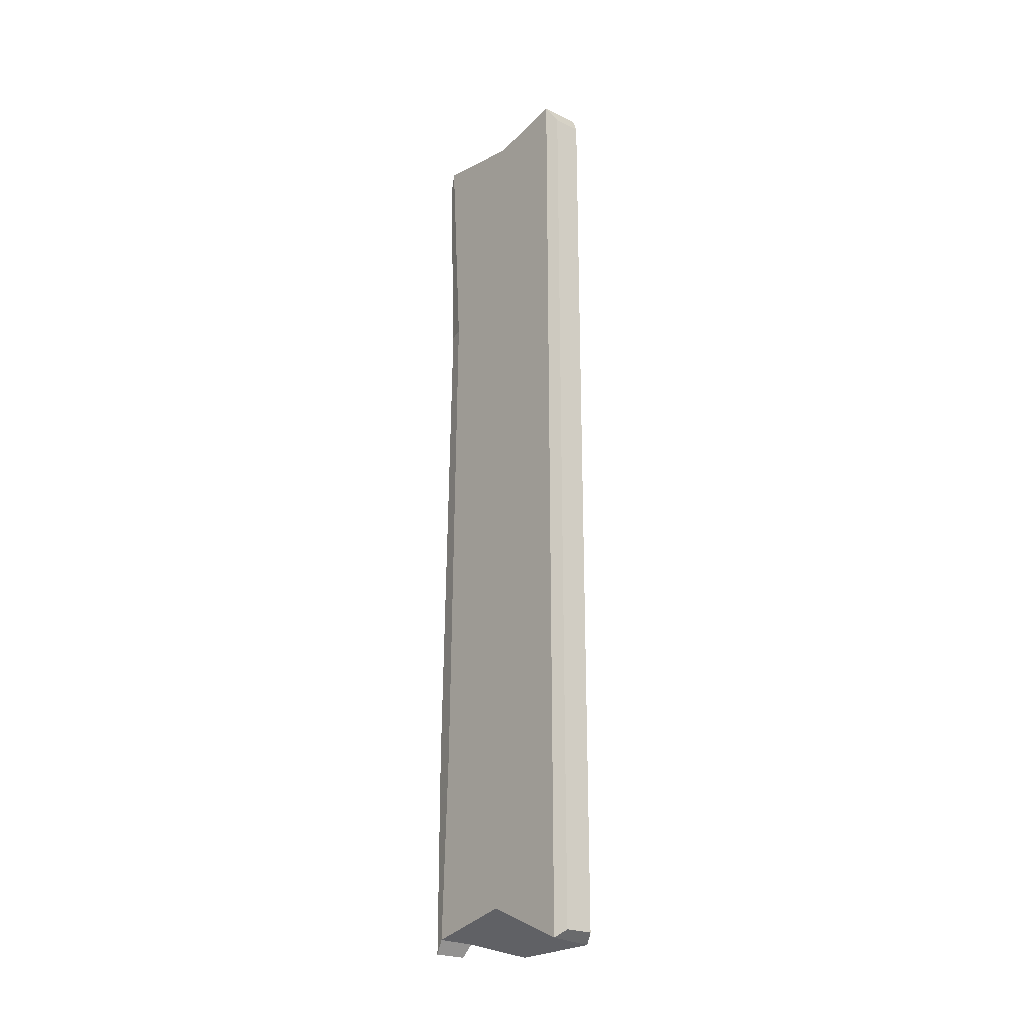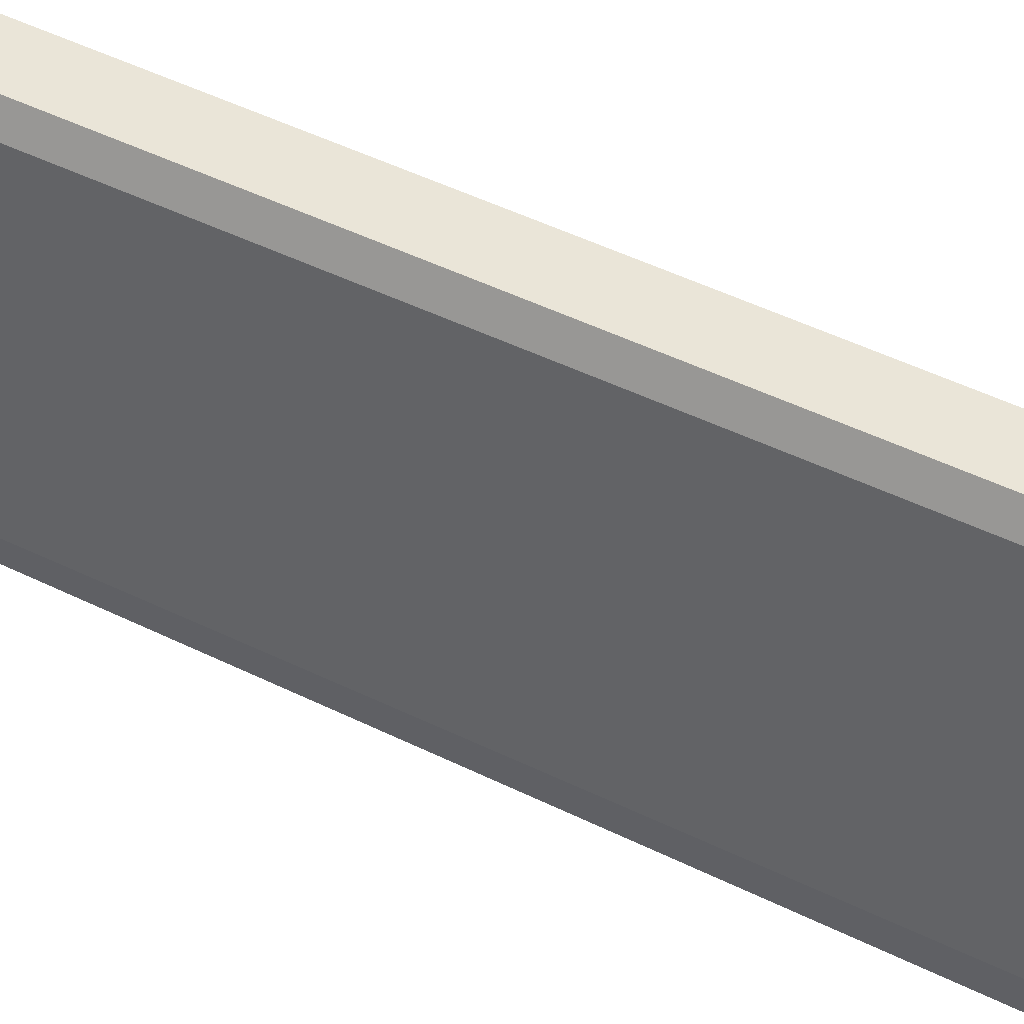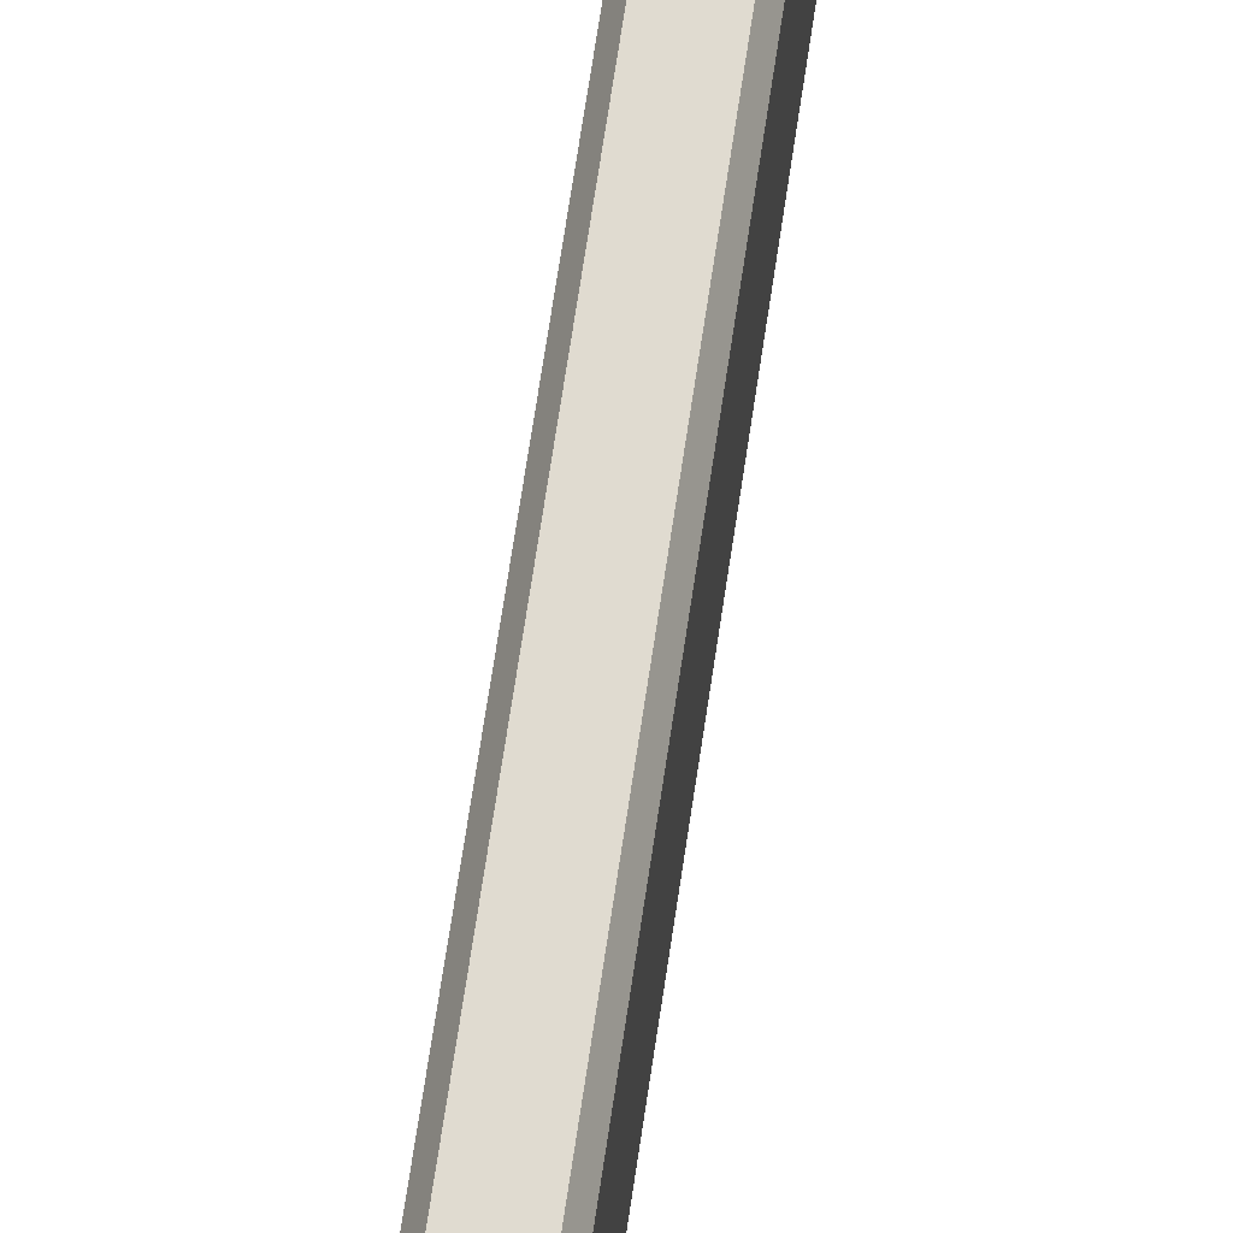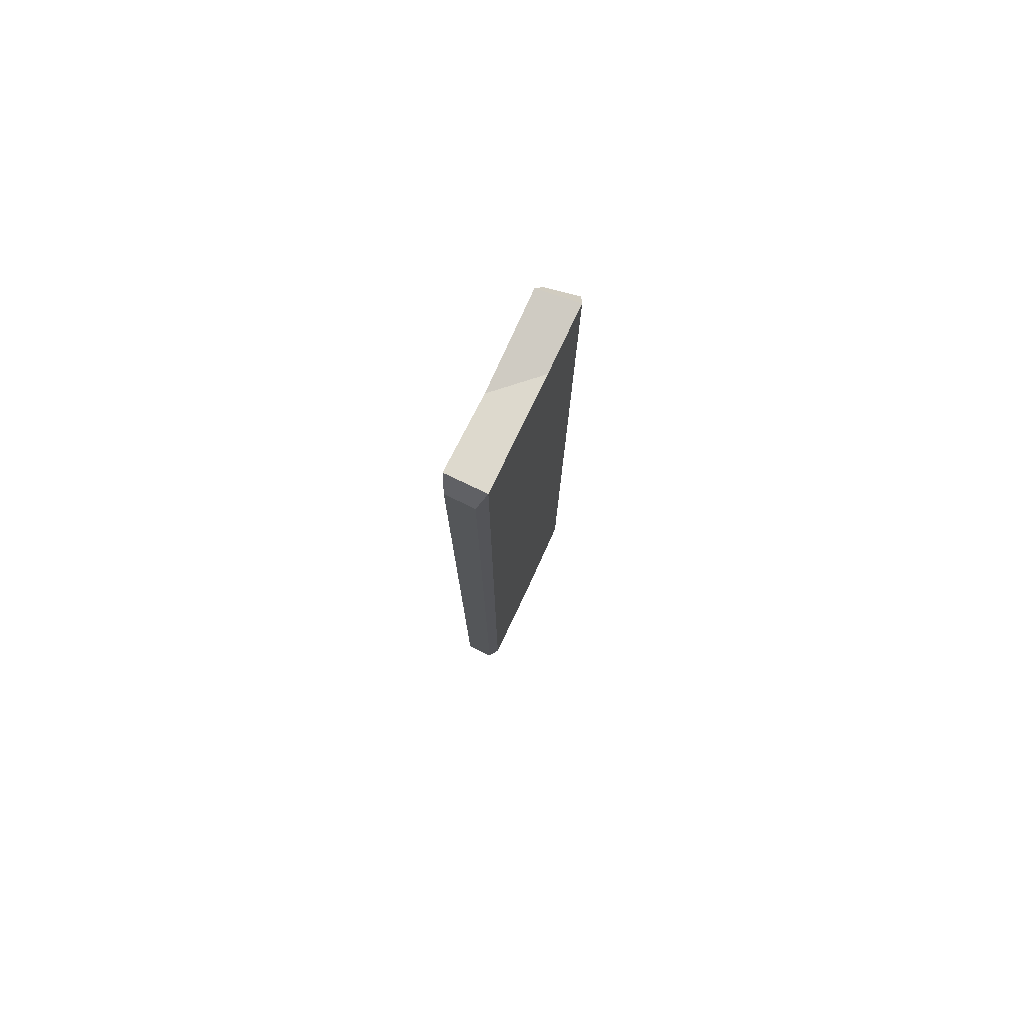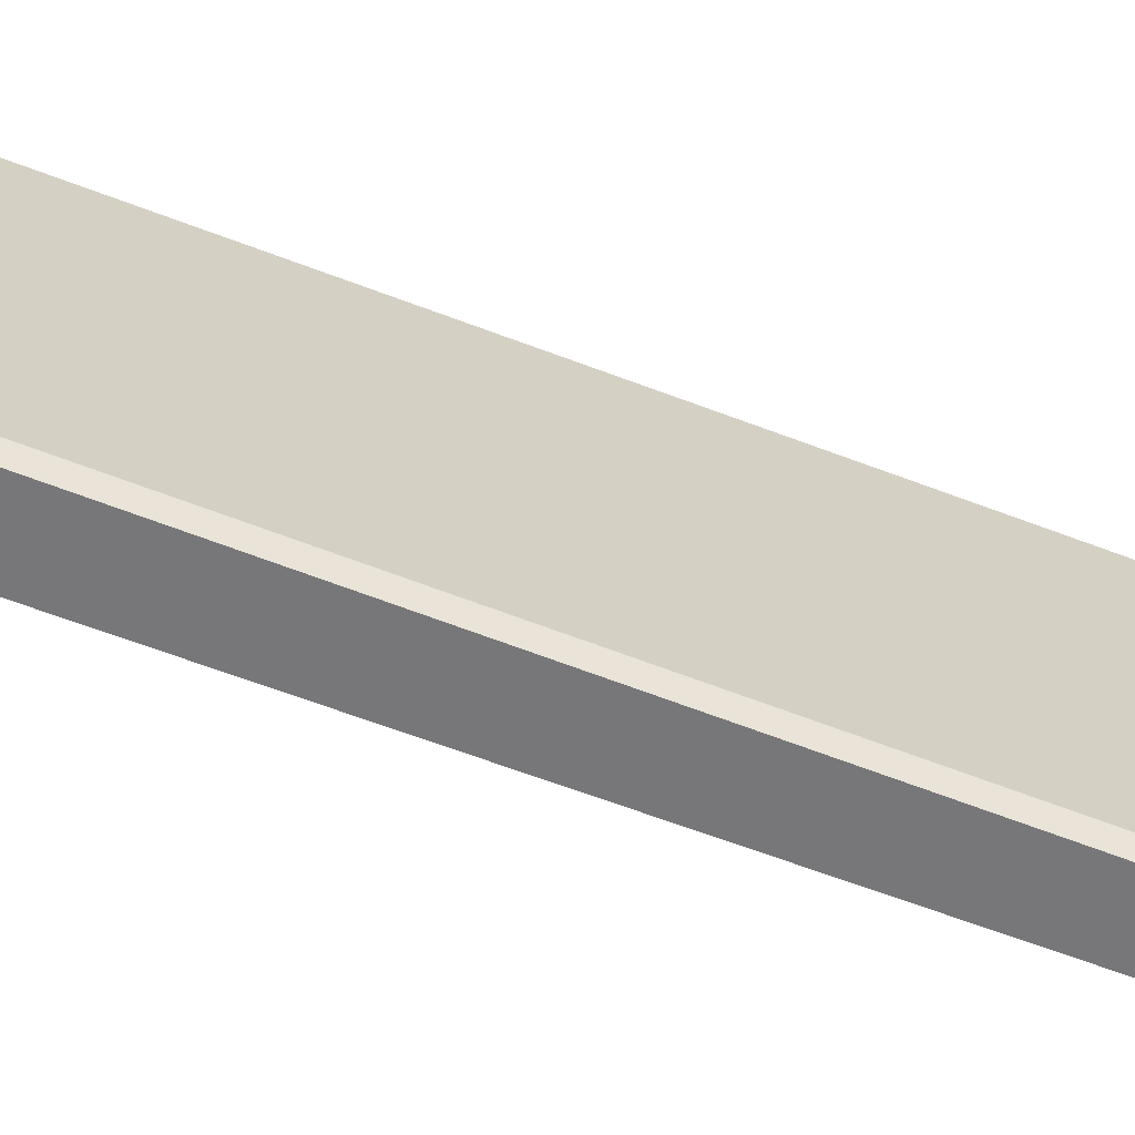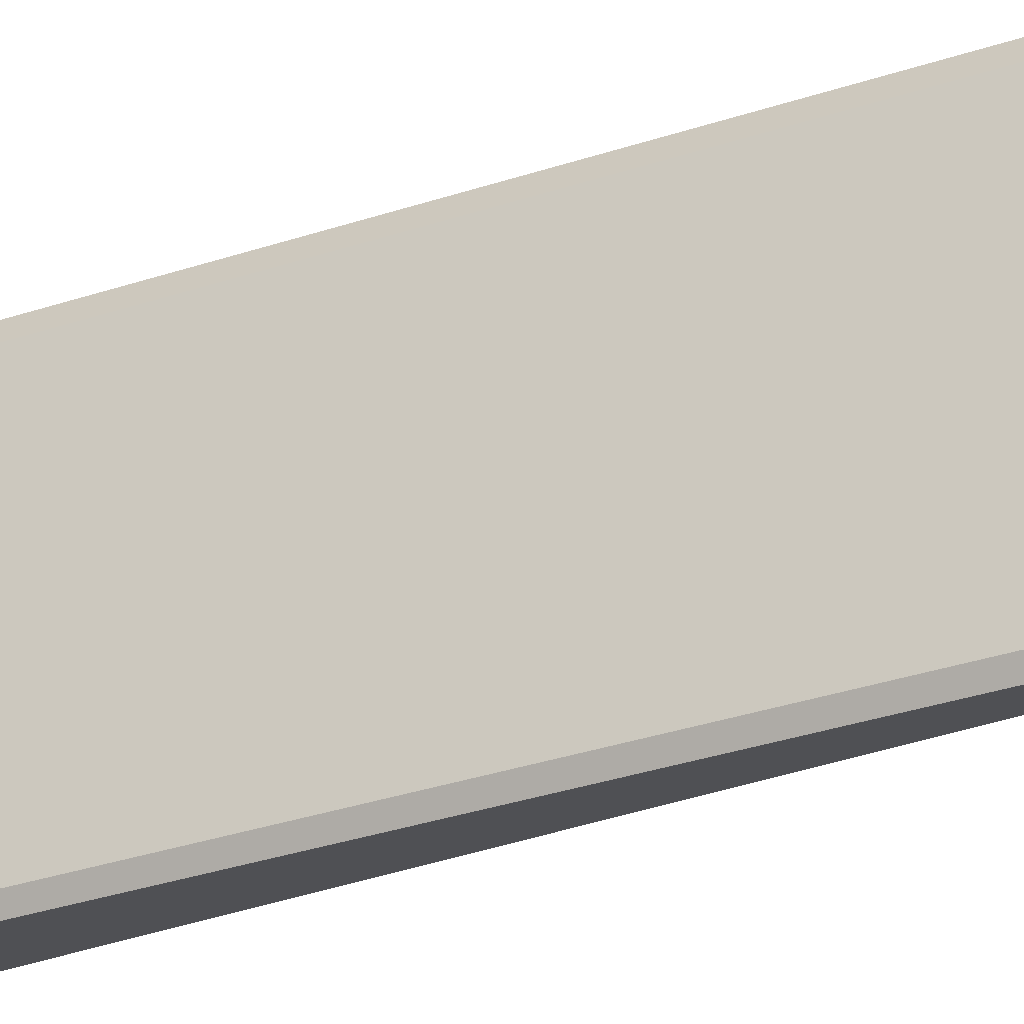
<metadata>
{"format":"obj","ext":"obj","renderer":"f3d","projection":"perspective","resolution":1024,"background":"white","views":[{"elev":-23.3,"azim":140.7,"up":"+Z"},{"elev":44.9,"azim":119.8,"up":"+Y"},{"elev":70.0,"azim":-171.5,"up":"+Y"},{"elev":77.7,"azim":-154.5,"up":"+Z"},{"elev":-66.5,"azim":-110.9,"up":"+Y"},{"elev":-27.8,"azim":-61.6,"up":"+Y"}]}
</metadata>
<code>
g Plank1
v 0.08 -0.4293 1.201
v -0.08001 -0.482 1.201
v -0.08001 -0.482 2.245
v 0.08 -0.4686 2.2
v 0.08 -0.4293 1.201
v 0.08001 -0.482 -1.243
v -0.08 -0.482 -1.243
v -0.08001 -0.482 1.201
v 0.08 -0.4293 1.201
v 0.08 -0.4686 2.2
v 0.09999 -0.4204 2.287
v 0.1 -0.3529 1.201
v -0.1 -0.4435 1.201
v -0.1 -0.4435 2.287
v -0.08001 -0.482 2.245
v -0.08001 -0.482 1.201
v -0.1 -0.4435 -1.243
v -0.08 -0.482 -1.243
v -0.09999 -0.4435 -2.173
v -0.08 -0.482 -2.235
v 0.08001 -0.482 -1.243
v 0.08 -0.4293 1.201
v 0.1 -0.3529 1.201
v 0.1 -0.3871 -1.243
v 0.08001 -0.482 -2.235
v 0.1 -0.4239 -2.173
v 0.1 0.4242 1.201
v 0.09999 0.4242 2.284
v 0.07 0.482 2.189
v 0.07 0.482 1.201
v 0.1 0.4242 -1.243
v 0.07001 0.482 -1.243
v 0.1 0.4242 -2.27
v 0.07001 0.482 -2.237
v -0.07001 0.482 1.201
v -0.07001 0.482 2.189
v -0.1 0.4242 2.284
v -0.1 0.4242 1.201
v -0.07 0.482 -1.243
v -0.07001 0.482 1.201
v -0.1 0.4242 -1.243
v -0.07 0.482 -2.237
v -0.09999 0.4242 -2.283
v 0.1 0.03566 1.201
v 0.1 -0.3529 1.201
v 0.09999 -0.4204 2.287
v 0.09999 0.0437 2.213
v 0.1 0.4242 1.201
v 0.09999 0.4242 2.284
v 0.1 0.01857 -1.243
v 0.1 0.4242 -1.243
v 0.1 -0.3871 -1.243
v 0.1 -0.3529 1.201
v 0.1 -0.4239 -2.173
v 0.1 0.0001354 -2.08
v 0.1 0.4242 -2.27
v -0.1 -0.4435 1.201
v -0.1 -0.1218 2.272
v -0.1 -0.4435 2.287
v -0.1 -0.00964 1.201
v -0.1 0.4242 2.284
v -0.1 0.4242 1.201
v -0.1 -0.00964 -1.243
v -0.1 0.4242 -1.243
v -0.09999 0.4242 -2.283
v -0.1 -0.00964 1.201
v -0.09999 -0.02616 -2.287
v -0.1 -0.4435 -1.243
v -0.1 -0.4435 1.201
v -0.1 -0.4435 -1.243
v -0.09999 -0.4435 -2.173
v 0.07 0.482 2.189
v -0.07001 0.482 2.189
v -0.07001 0.482 1.201
v 0.07 0.482 1.201
v -0.07 0.482 -1.243
v 0.07001 0.482 -1.243
v 0.07001 0.482 -2.237
v -0.07 0.482 -2.237
v -0.08 -0.482 -2.235
v -0.08 -0.482 -1.243
v 0.08001 -0.482 -1.243
v 0.08001 -0.482 -2.235
v -0.09999 0.4242 -2.283
v 0.1 0.4242 -2.27
v 0.07001 0.482 -2.237
v -0.07 0.482 -2.237
v 0.1 0.4242 -2.27
v -0.09999 0.4242 -2.283
v -0.09999 -0.02616 -2.287
v 0.1 0.0001354 -2.08
v 0.1 0.0001354 -2.08
v -0.09999 -0.02616 -2.287
v -0.09999 -0.4435 -2.173
v 0.1 -0.4239 -2.173
v 0.08001 -0.482 -2.235
v 0.1 -0.4239 -2.173
v -0.09999 -0.4435 -2.173
v -0.08 -0.482 -2.235
v 0.09999 0.4242 2.284
v -0.1 0.4242 2.284
v -0.07001 0.482 2.189
v 0.07 0.482 2.189
v 0.09999 0.0437 2.213
v -0.1 -0.1218 2.272
v -0.1 0.4242 2.284
v 0.09999 0.4242 2.284
v 0.09999 -0.4204 2.287
v -0.1 -0.4435 2.287
v -0.1 -0.1218 2.272
v 0.09999 0.0437 2.213
v -0.08001 -0.482 2.245
v -0.1 -0.4435 2.287
v 0.09999 -0.4204 2.287
v 0.08 -0.4686 2.2
g Plank1_0
f 3 2 1
f 4 3 1
f 7 6 5
f 8 7 5
f 11 10 9
f 12 11 9
f 15 14 13
f 16 15 13
f 13 17 16
f 17 18 16
f 17 19 18
f 19 20 18
f 23 22 21
f 24 23 21
f 24 21 25
f 26 24 25
f 29 28 27
f 30 29 27
f 30 27 31
f 32 30 31
f 31 33 32
f 33 34 32
f 37 36 35
f 38 37 35
f 40 39 38
f 39 41 38
f 39 42 41
f 42 43 41
f 46 45 44
f 47 46 44
f 47 44 48
f 49 47 48
f 44 50 48
f 50 51 48
f 52 50 44
f 53 52 44
f 50 52 54
f 55 50 54
f 50 55 51
f 55 56 51
f 59 58 57
f 58 60 57
f 58 61 60
f 61 62 60
f 62 64 63
f 63 64 65
f 66 62 63
f 67 63 65
f 66 63 68
f 69 66 68
f 70 63 67
f 71 70 67
f 74 73 72
f 75 74 72
f 76 74 75
f 77 76 75
f 76 77 78
f 79 76 78
f 82 81 80
f 83 82 80
f 86 85 84
f 87 86 84
f 90 89 88
f 91 90 88
f 94 93 92
f 95 94 92
f 98 97 96
f 99 98 96
f 102 101 100
f 103 102 100
f 106 105 104
f 107 106 104
f 110 109 108
f 111 110 108
f 114 113 112
f 115 114 112

</code>
